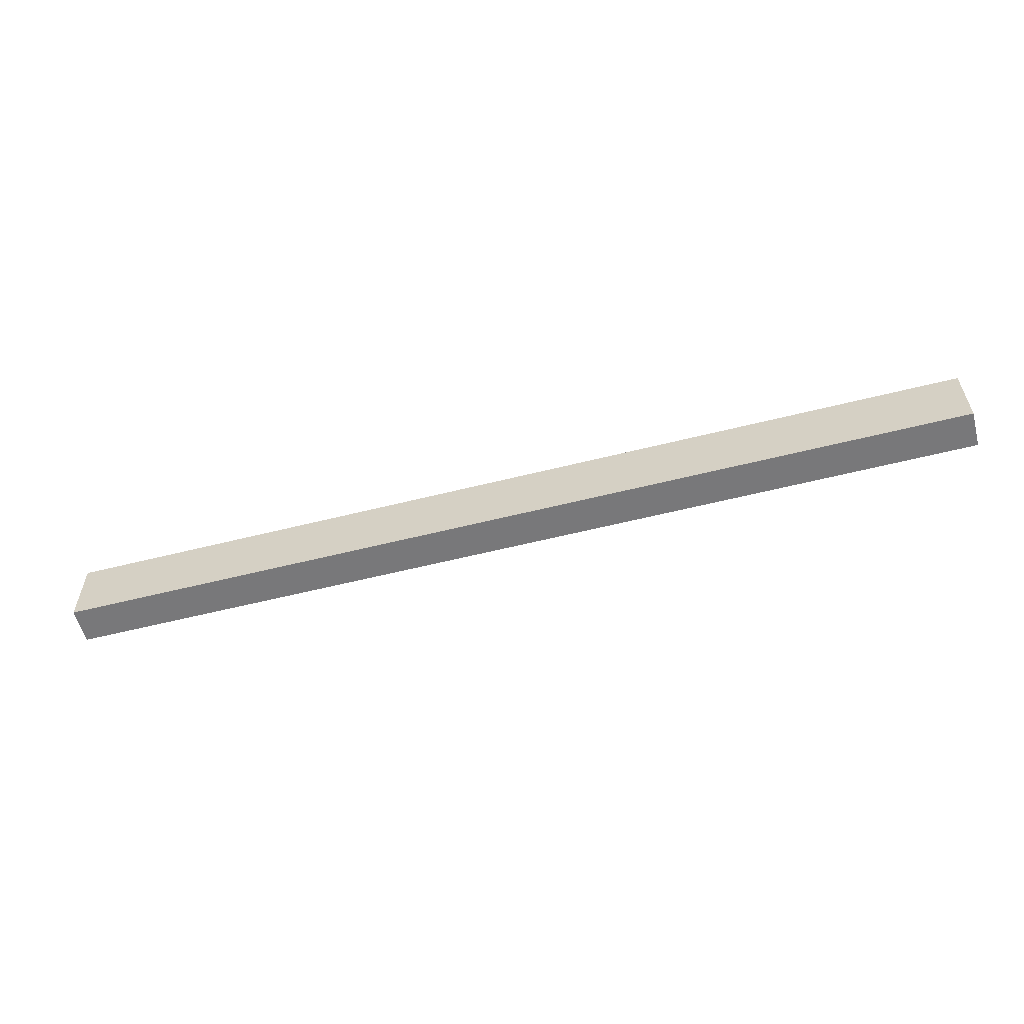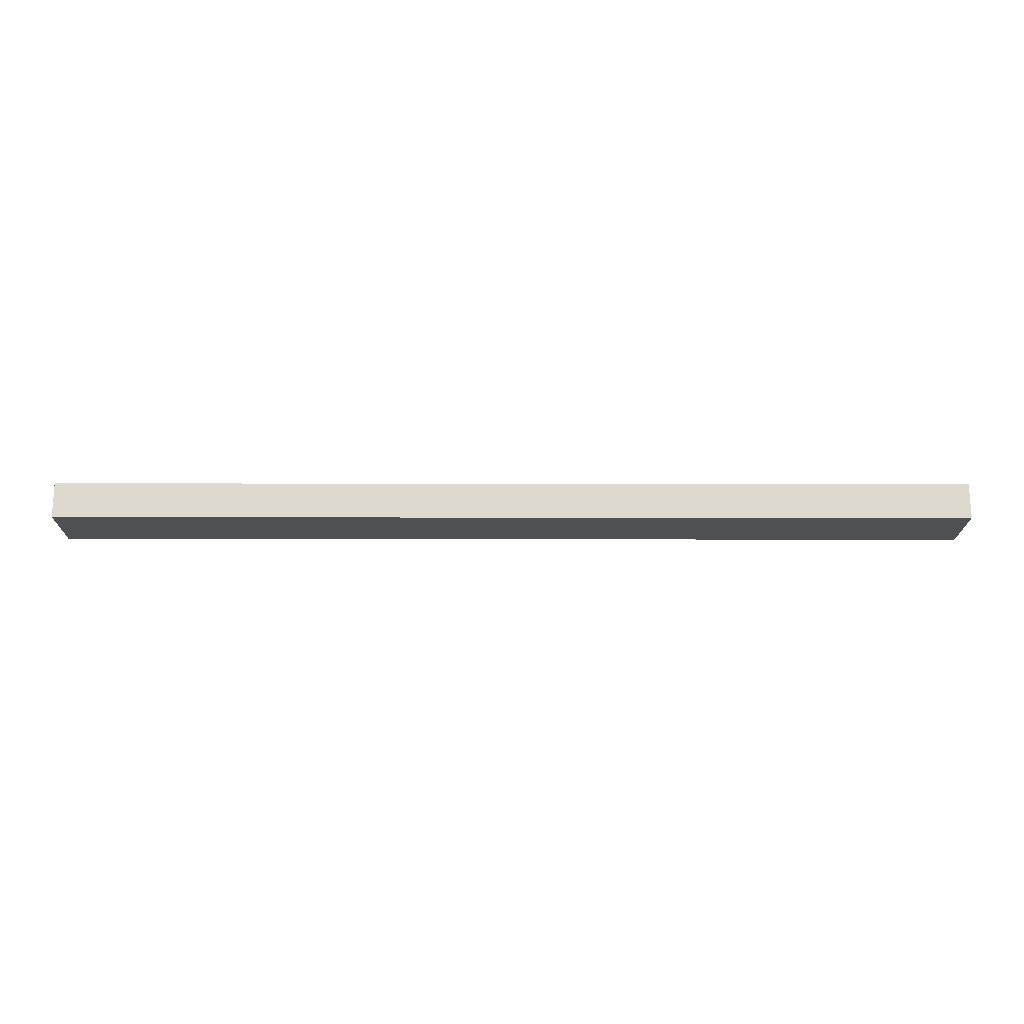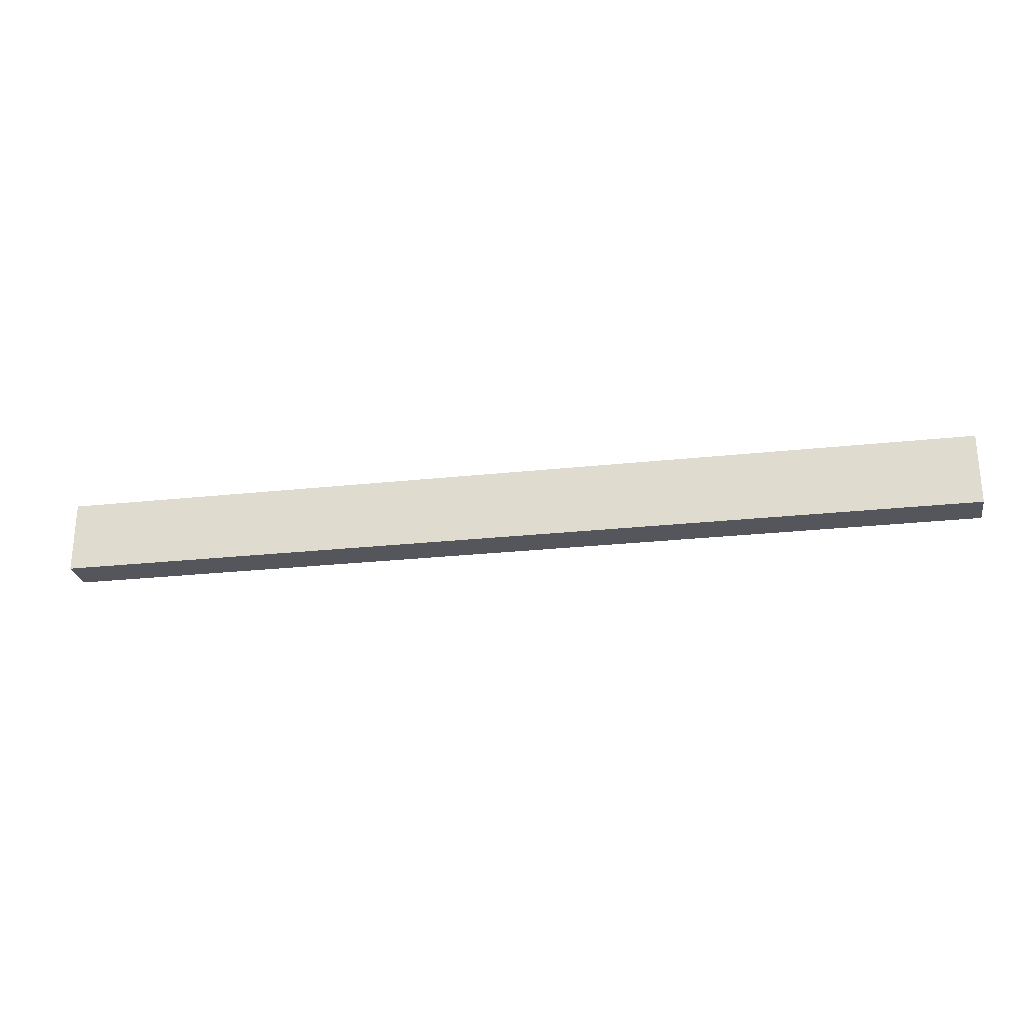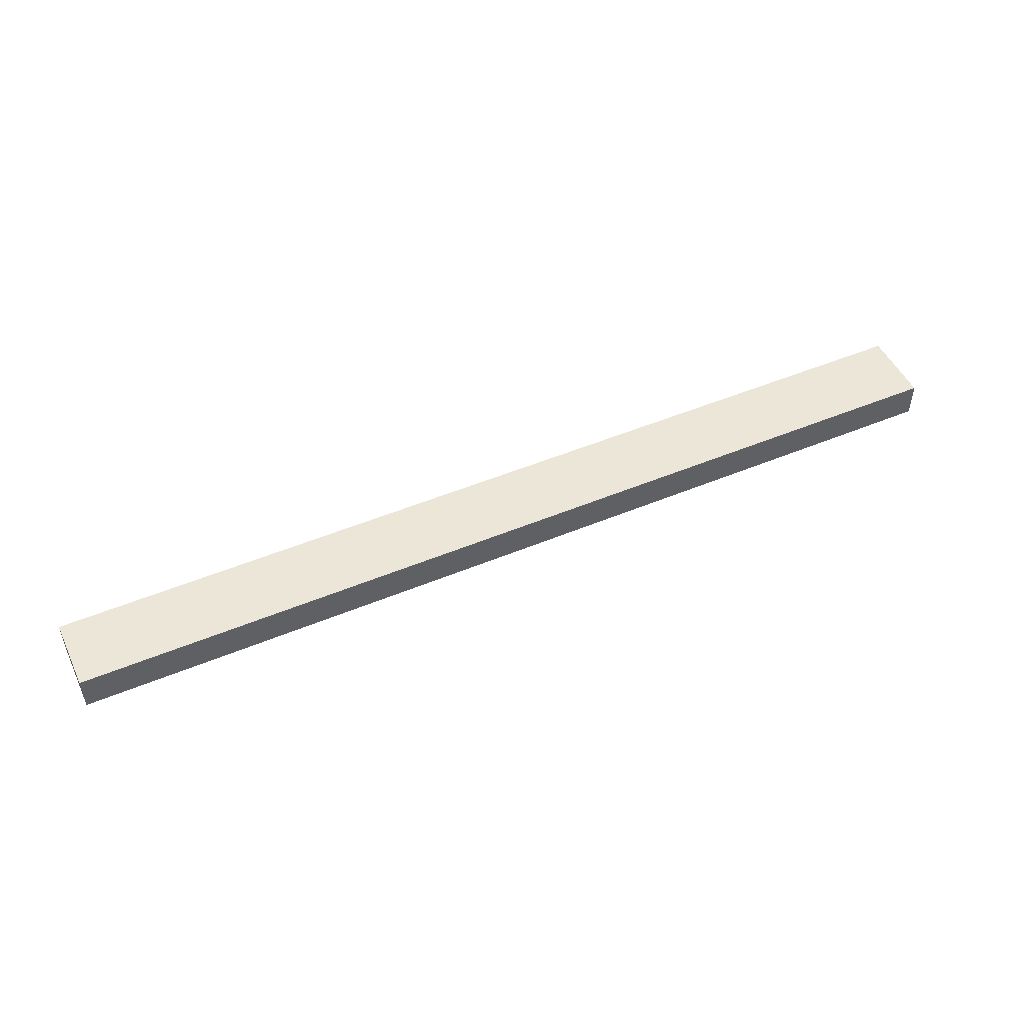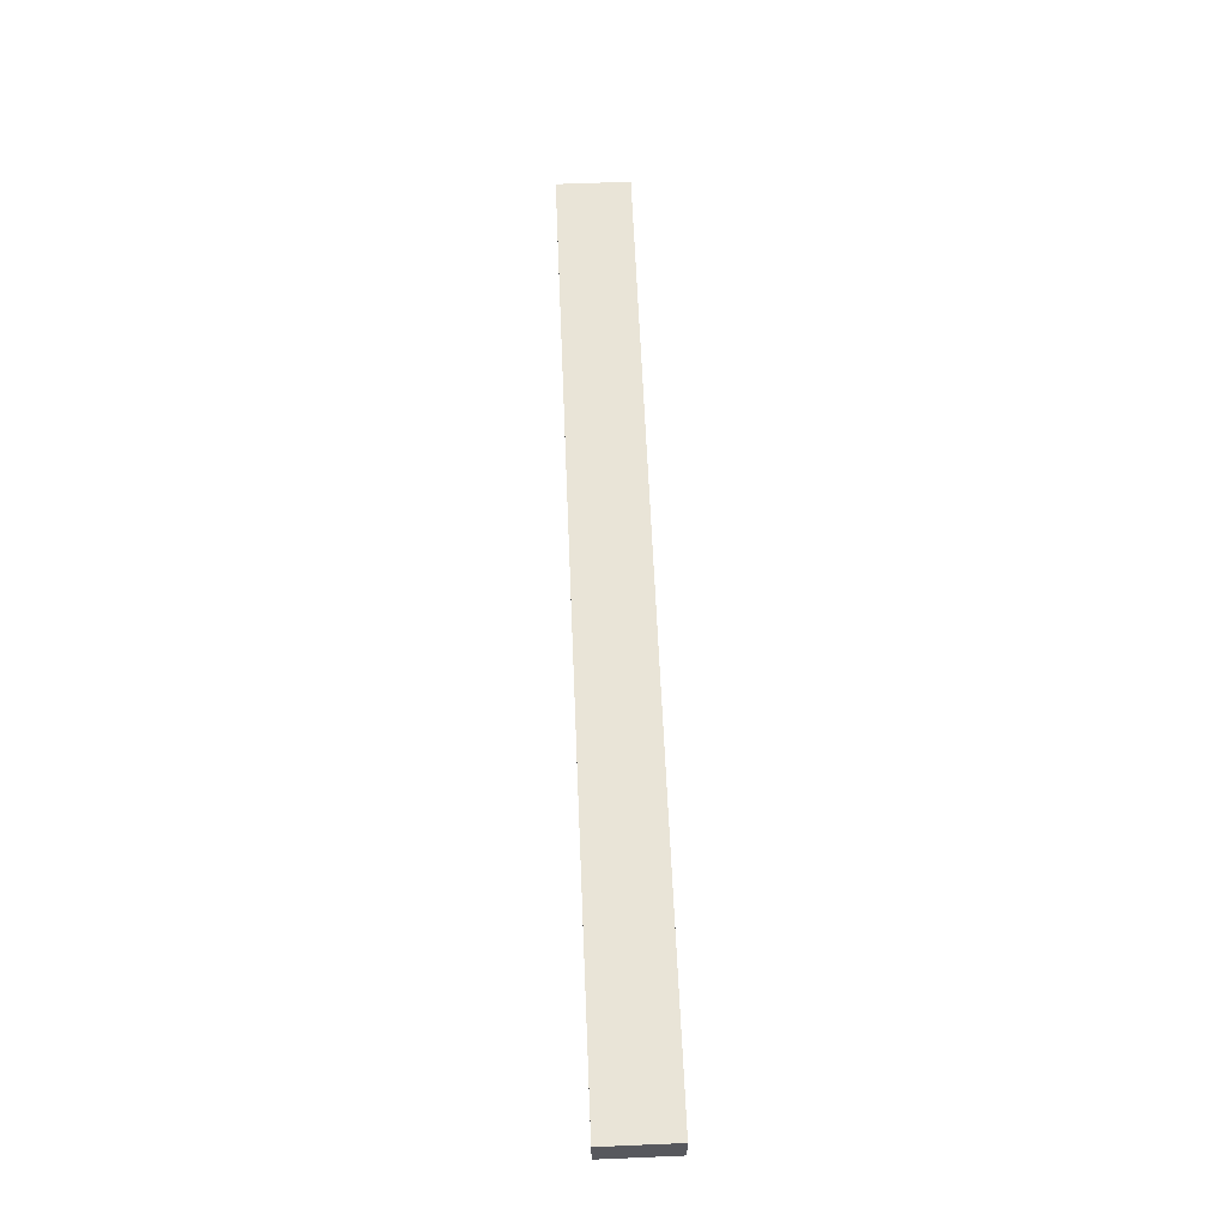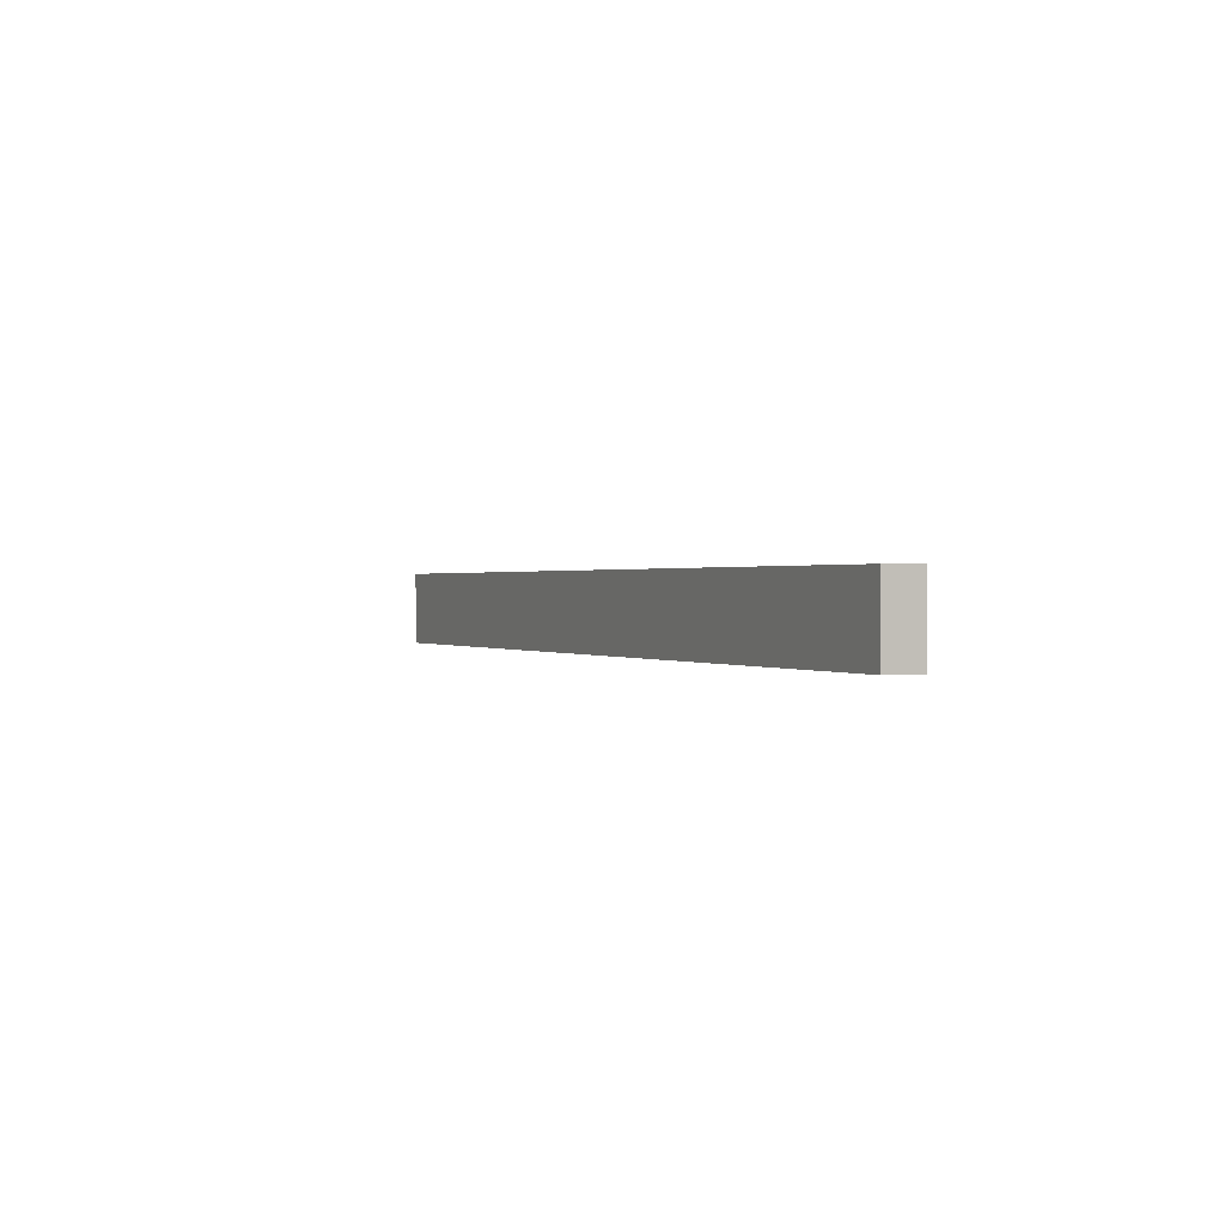
<metadata>
{"format":"obj","ext":"obj","renderer":"f3d","projection":"perspective","resolution":1024,"background":"white","views":[{"elev":-57.6,"azim":14.7,"up":"+Z"},{"elev":-18.5,"azim":179.8,"up":"+Y"},{"elev":-26.2,"azim":9.7,"up":"+Z"},{"elev":49.3,"azim":-24.8,"up":"+Y"},{"elev":60.9,"azim":-92.4,"up":"+Y"},{"elev":0.6,"azim":65.8,"up":"+Z"}]}
</metadata>
<code>
o Mesh 0
v -0.03 -0.03 -0.06
v -0.03 -0.03 0.06
v 1.51 -0.03 -0.06
v 1.51 -0.03 0.06
v 0.19 -0.03 -0.06
v 0.41 -0.03 -0.06
v 0.63 -0.03 -0.06
v 0.85 -0.03 -0.06
v 1.07 -0.03 -0.06
v 1.29 -0.03 -0.06
v 1.29 -0.03 0.06
v 1.07 -0.03 0.06
v 0.85 -0.03 0.06
v 0.63 -0.03 0.06
v 0.41 -0.03 0.06
v 0.19 -0.03 0.06
v -0.03 -0.03 0
v 0.227 -0.03 0
v 0.227 -0.03 0.03
v 0.098 -0.03 0
v 0.098 -0.03 0.03
v 0.227 -0.03 -0.03
v 0.098 -0.03 -0.03
v 1.51 -0.03 0
v 1.253 -0.03 0
v 1.381 -0.03 0
v 1.253 -0.03 -0.03
v 1.381 -0.03 -0.03
v 1.253 -0.03 0.03
v 1.381 -0.03 0.03
v 1.51 -0.03 -0.06
v 1.51 -0.03 0.06
v 1.51 0.03 -0.06
v 1.51 0.03 0.06
v 1.51 -0.03 0
v 1.51 0.03 0
v 1.51 0.03 -0.06
v 1.51 0.03 0.06
v -0.03 0.03 -0.06
v -0.03 0.03 0.06
v 1.29 0.03 -0.06
v 1.07 0.03 -0.06
v 0.85 0.03 -0.06
v 0.63 0.03 -0.06
v 0.41 0.03 -0.06
v 0.19 0.03 -0.06
v 0.19 0.03 0.06
v 0.41 0.03 0.06
v 0.63 0.03 0.06
v 0.85 0.03 0.06
v 1.07 0.03 0.06
v 1.29 0.03 0.06
v 1.51 0.03 0
v 1.253 0.03 0
v 1.253 0.03 0.03
v 1.381 0.03 0
v 1.381 0.03 0.03
v 1.253 0.03 -0.03
v 1.381 0.03 -0.03
v -0.03 0.03 0
v 0.227 0.03 0
v 0.098 0.03 0
v 0.227 0.03 -0.03
v 0.098 0.03 -0.03
v 0.227 0.03 0.03
v 0.098 0.03 0.03
v -0.03 0.03 -0.06
v -0.03 0.03 0.06
v -0.03 -0.03 -0.06
v -0.03 -0.03 0.06
v -0.03 -0.03 0
v -0.03 0.03 0
v -0.03 -0.03 -0.06
v 1.51 -0.03 -0.06
v -0.03 0.03 -0.06
v 1.51 0.03 -0.06
v 1.29 -0.03 -0.06
v 1.07 -0.03 -0.06
v 0.85 -0.03 -0.06
v 0.63 -0.03 -0.06
v 0.41 -0.03 -0.06
v 0.19 -0.03 -0.06
v 0.19 0.03 -0.06
v 0.41 0.03 -0.06
v 0.63 0.03 -0.06
v 0.85 0.03 -0.06
v 1.07 0.03 -0.06
v 1.29 0.03 -0.06
v -0.03 -0.03 0.06
v -0.03 0.03 0.06
v 1.51 -0.03 0.06
v 1.51 0.03 0.06
v 0.19 -0.03 0.06
v 0.41 -0.03 0.06
v 0.63 -0.03 0.06
v 0.85 -0.03 0.06
v 1.07 -0.03 0.06
v 1.29 -0.03 0.06
v 1.29 0.03 0.06
v 1.07 0.03 0.06
v 0.85 0.03 0.06
v 0.63 0.03 0.06
v 0.41 0.03 0.06
v 0.19 0.03 0.06
f 19 21 20 18
f 18 20 23 22
f 30 29 25 26
f 26 25 27 28
f 17 1 23
f 5 23 1
f 23 20 17
f 22 5 6
f 22 6 18
f 23 5 22
f 7 14 15 6
f 17 21 2
f 19 16 21
f 21 16 2
f 20 21 17
f 15 19 18
f 6 15 18
f 16 19 15
f 14 7 8 13
f 9 12 13 8
f 10 27 9
f 27 25 9
f 28 10 3
f 24 28 3
f 10 28 27
f 25 12 9
f 12 25 29
f 29 11 12
f 11 29 30
f 30 26 24
f 28 24 26
f 11 30 4
f 24 4 30
f 35 31 33 36
f 32 35 36 34
f 55 57 56 54
f 54 56 59 58
f 66 65 61 62
f 62 61 63 64
f 53 37 59
f 41 59 37
f 59 56 53
f 58 41 42
f 58 42 54
f 59 41 58
f 43 50 51 42
f 53 57 38
f 55 52 57
f 57 52 38
f 56 57 53
f 51 55 54
f 42 51 54
f 52 55 51
f 50 43 44 49
f 45 48 49 44
f 46 63 45
f 63 61 45
f 64 46 39
f 60 64 39
f 46 64 63
f 61 48 45
f 48 61 65
f 65 47 48
f 47 65 66
f 66 62 60
f 64 60 62
f 47 66 40
f 60 40 66
f 72 67 69 71
f 68 72 71 70
f 82 73 75 83
f 80 81 84 85
f 81 82 83 84
f 78 79 86 87
f 74 77 88 76
f 77 78 87 88
f 79 80 85 86
f 89 93 104 90
f 94 95 102 103
f 93 94 103 104
f 102 95 96 101
f 96 97 100 101
f 91 92 99 98
f 97 98 99 100

</code>
